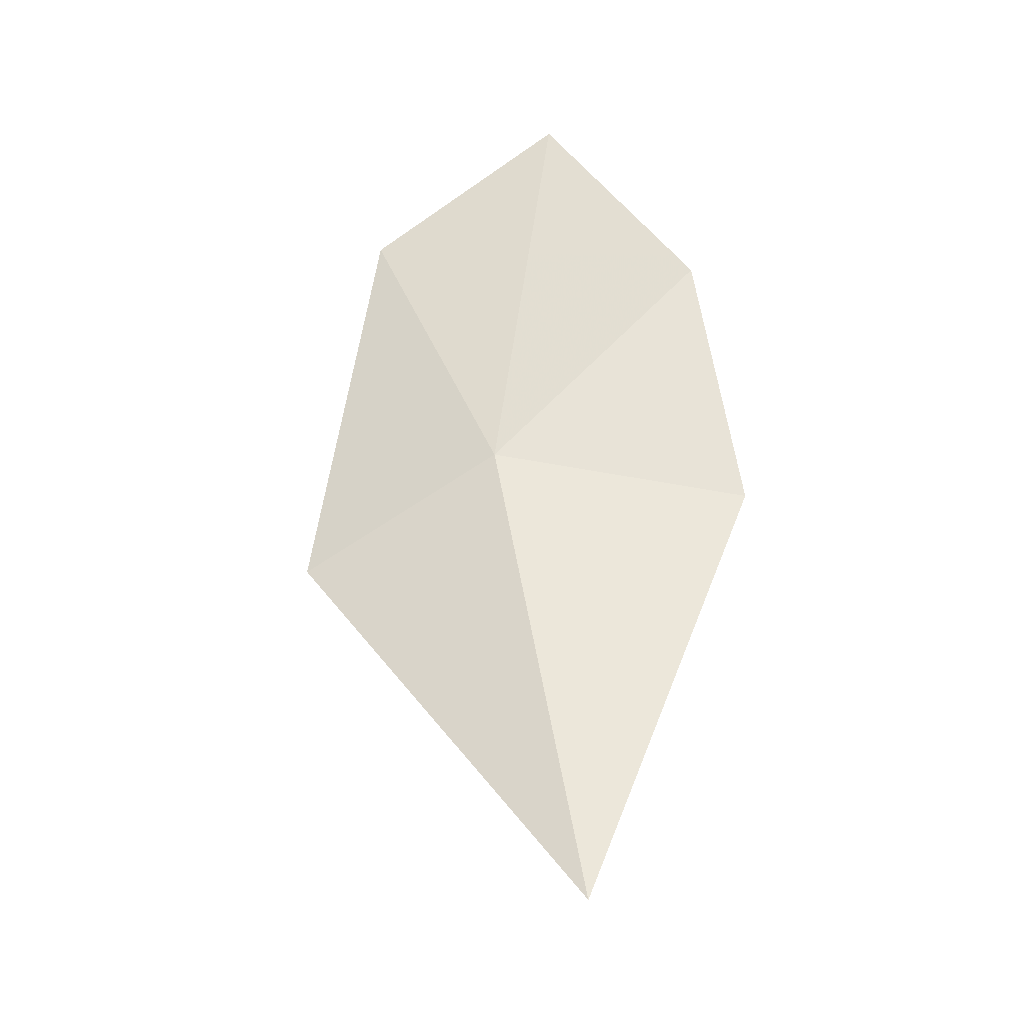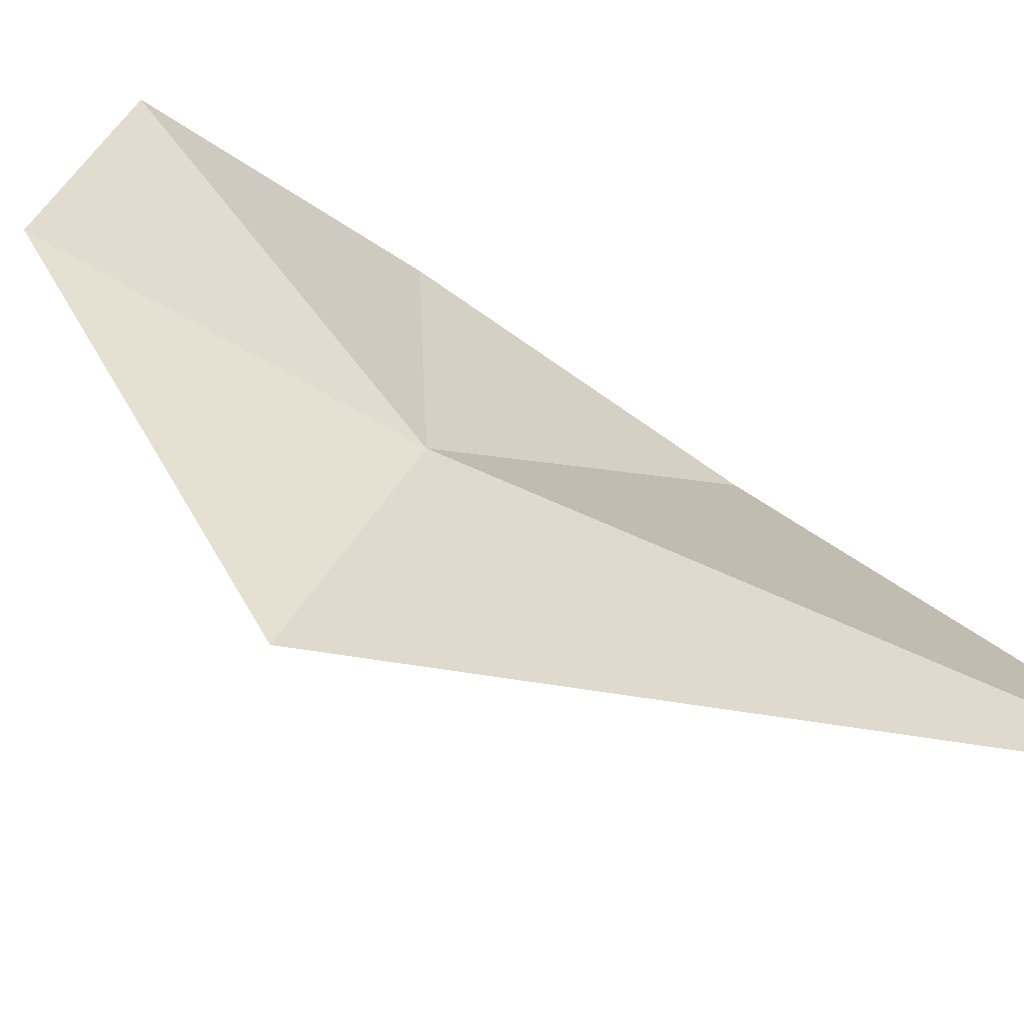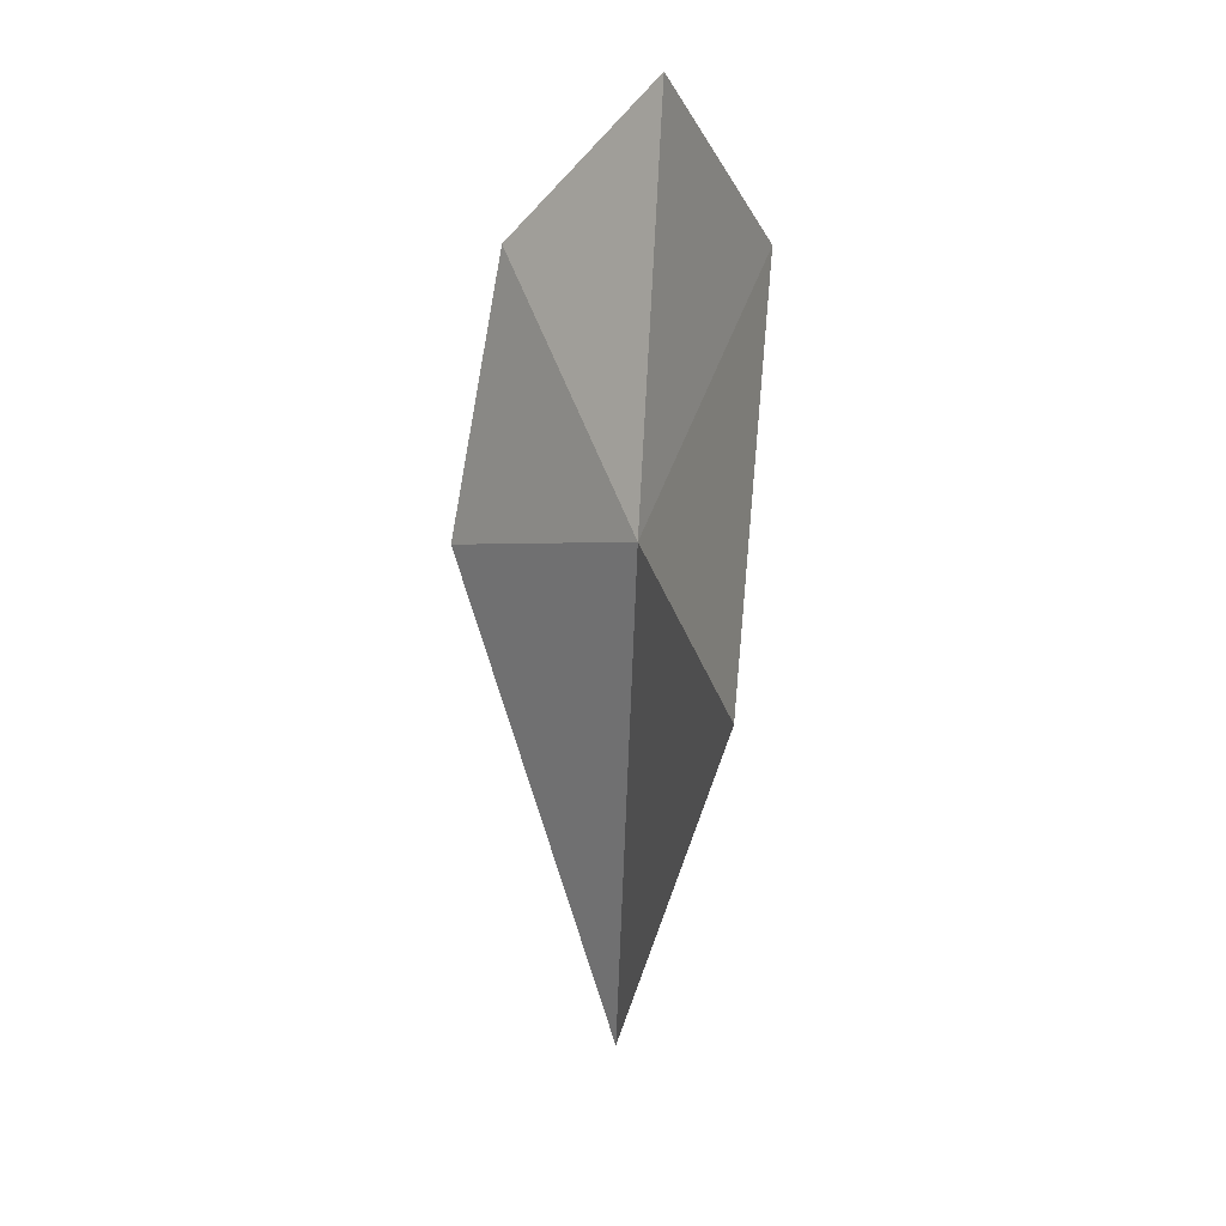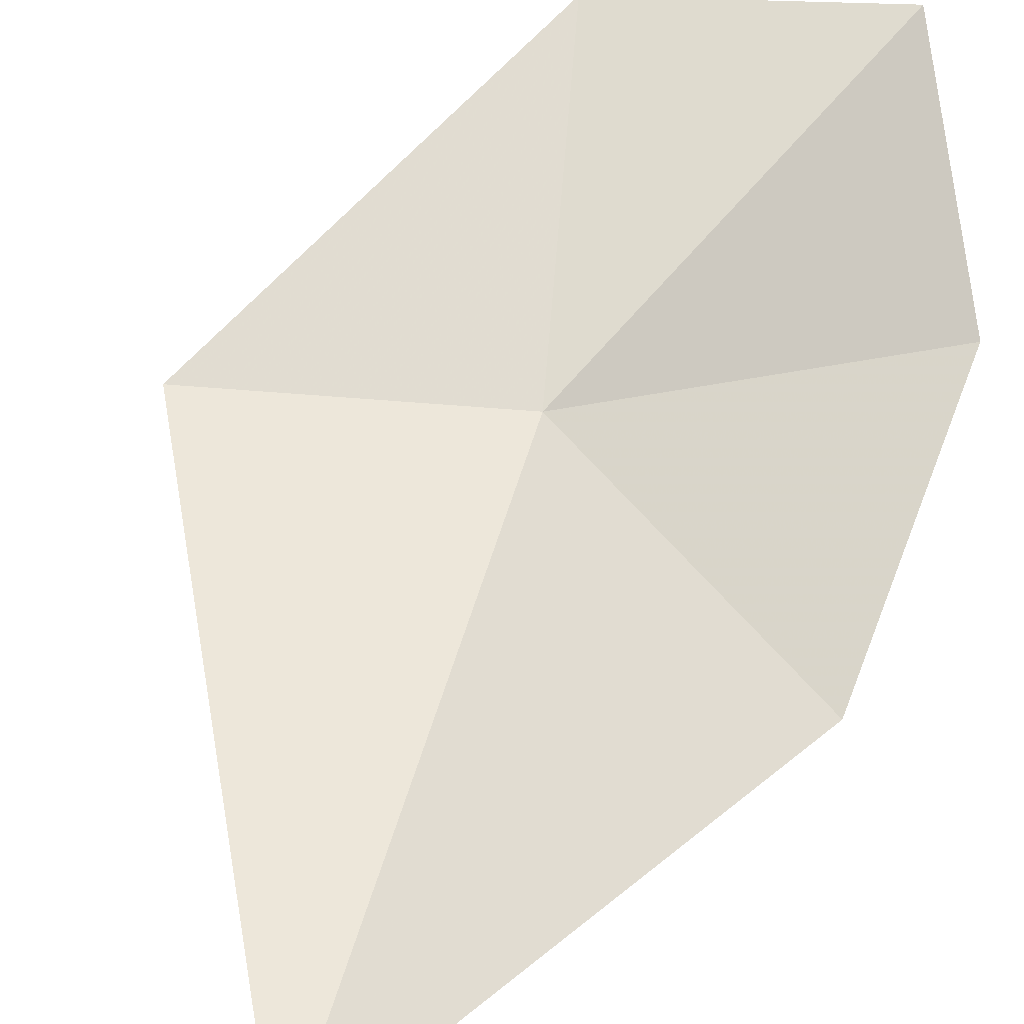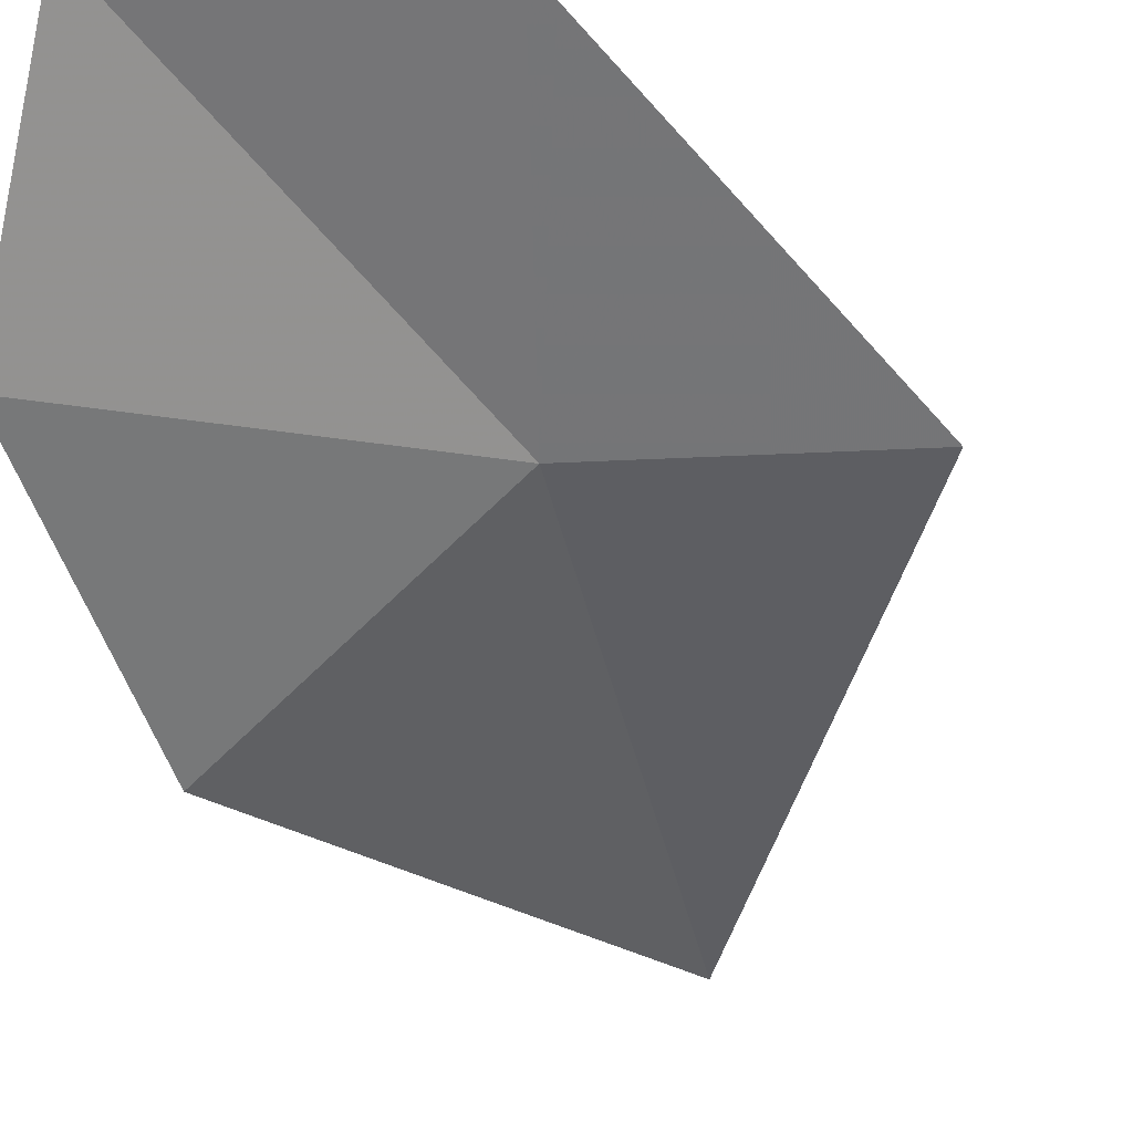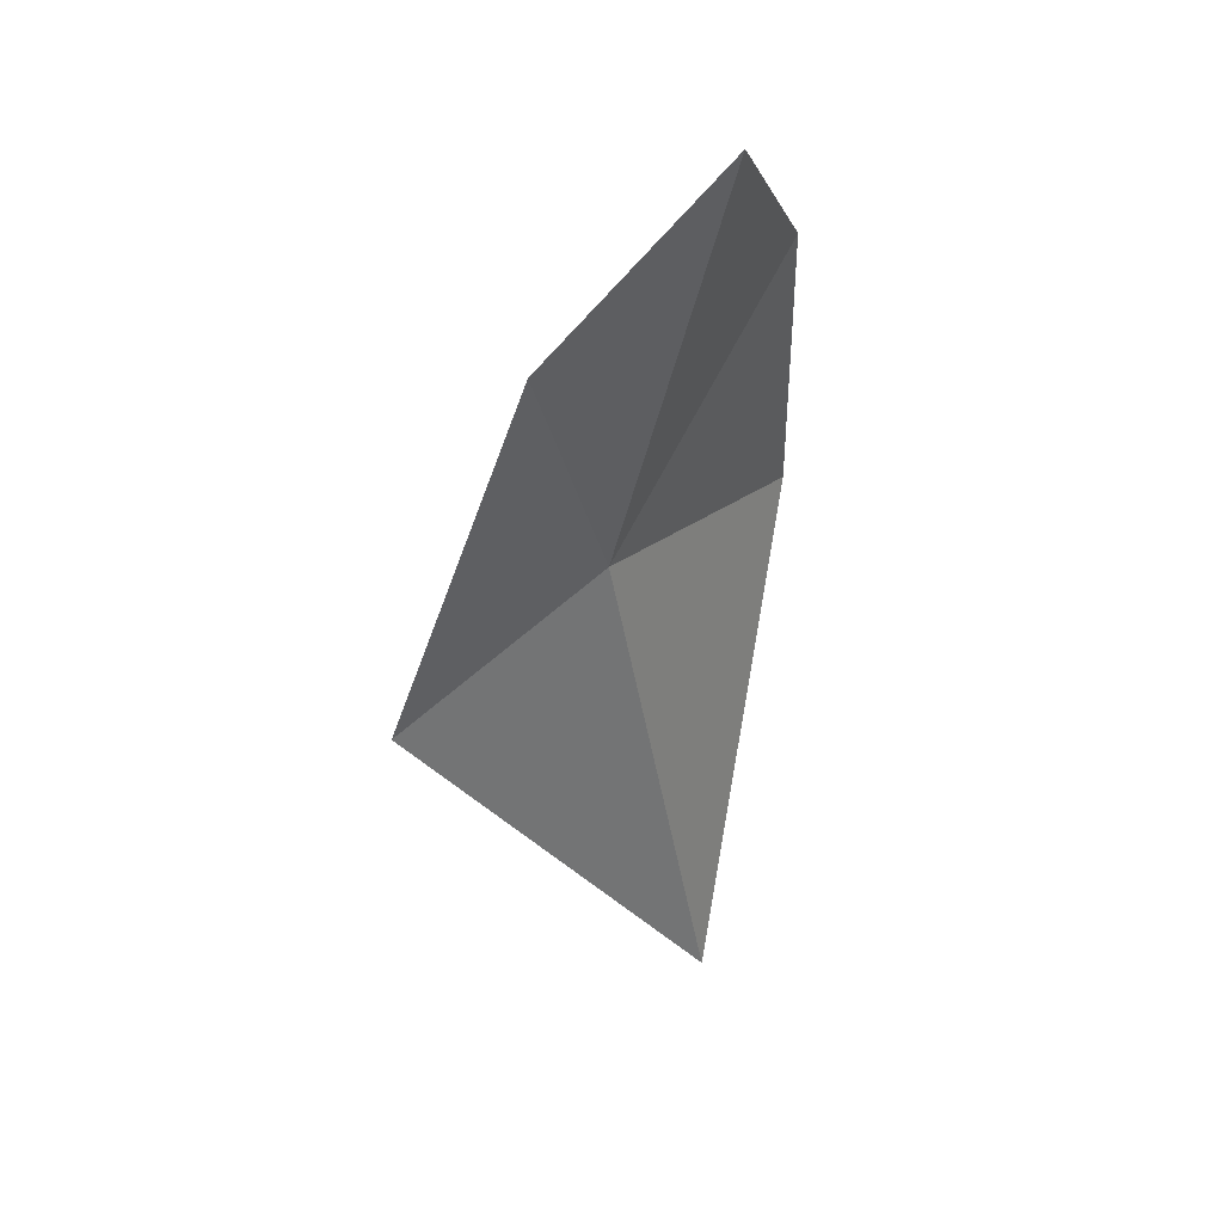
<metadata>
{"format":"obj","ext":"obj","renderer":"f3d","projection":"perspective","resolution":1024,"background":"white","views":[{"elev":-34.3,"azim":-153.5,"up":"+Z"},{"elev":37.4,"azim":136.4,"up":"+Y"},{"elev":15.3,"azim":75.8,"up":"+Z"},{"elev":52.8,"azim":-153.7,"up":"+Y"},{"elev":-39.5,"azim":22.5,"up":"+Y"},{"elev":38.0,"azim":155.9,"up":"+Z"}]}
</metadata>
<code>
v -5.633 27.53 3.377
v -4.888 27.61 3.02
v -5.27 27.83 4.308
v -5.984 27.55 1.527
v -5.954 27.69 4.765
v -6.367 27.27 4.211
v -6.457 27.1 3.202
f 1 3 2
f 1 2 4
f 1 5 3
f 1 6 5
f 1 7 6
f 1 4 7

</code>
